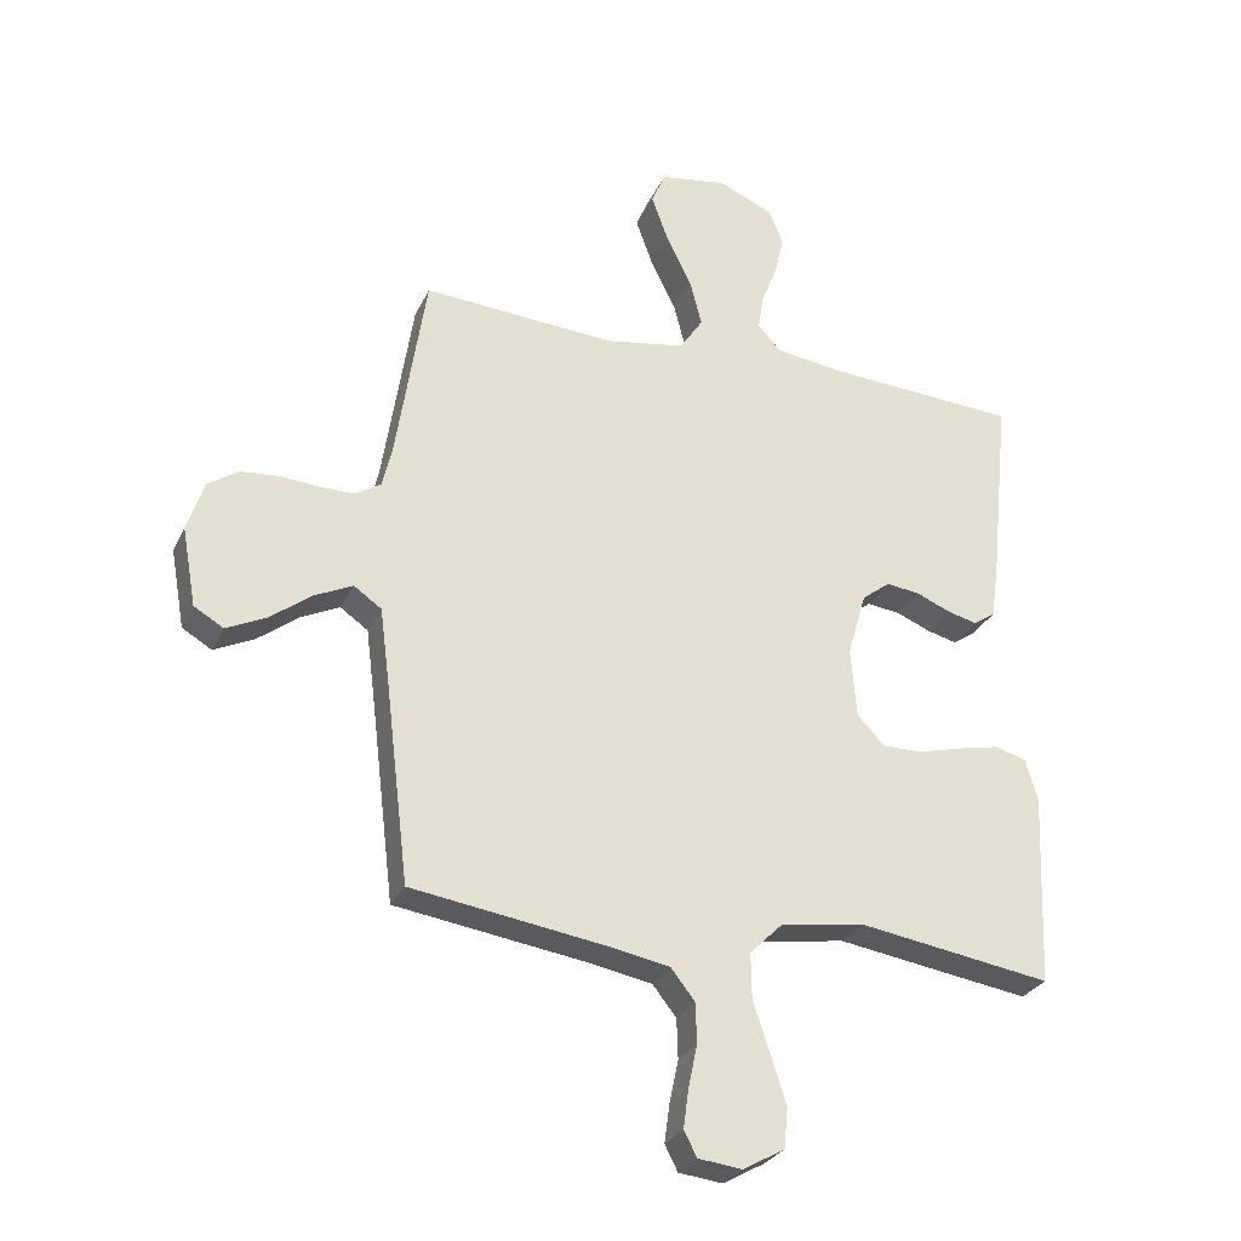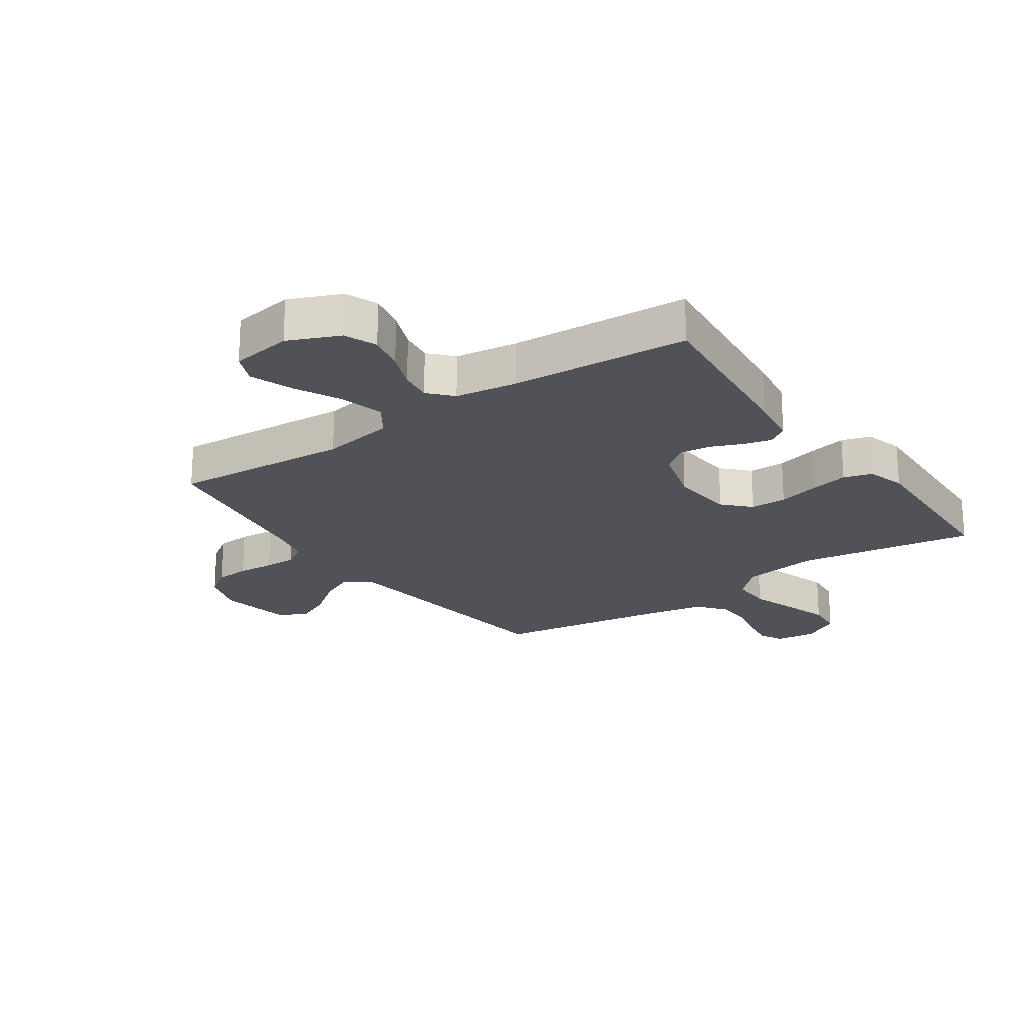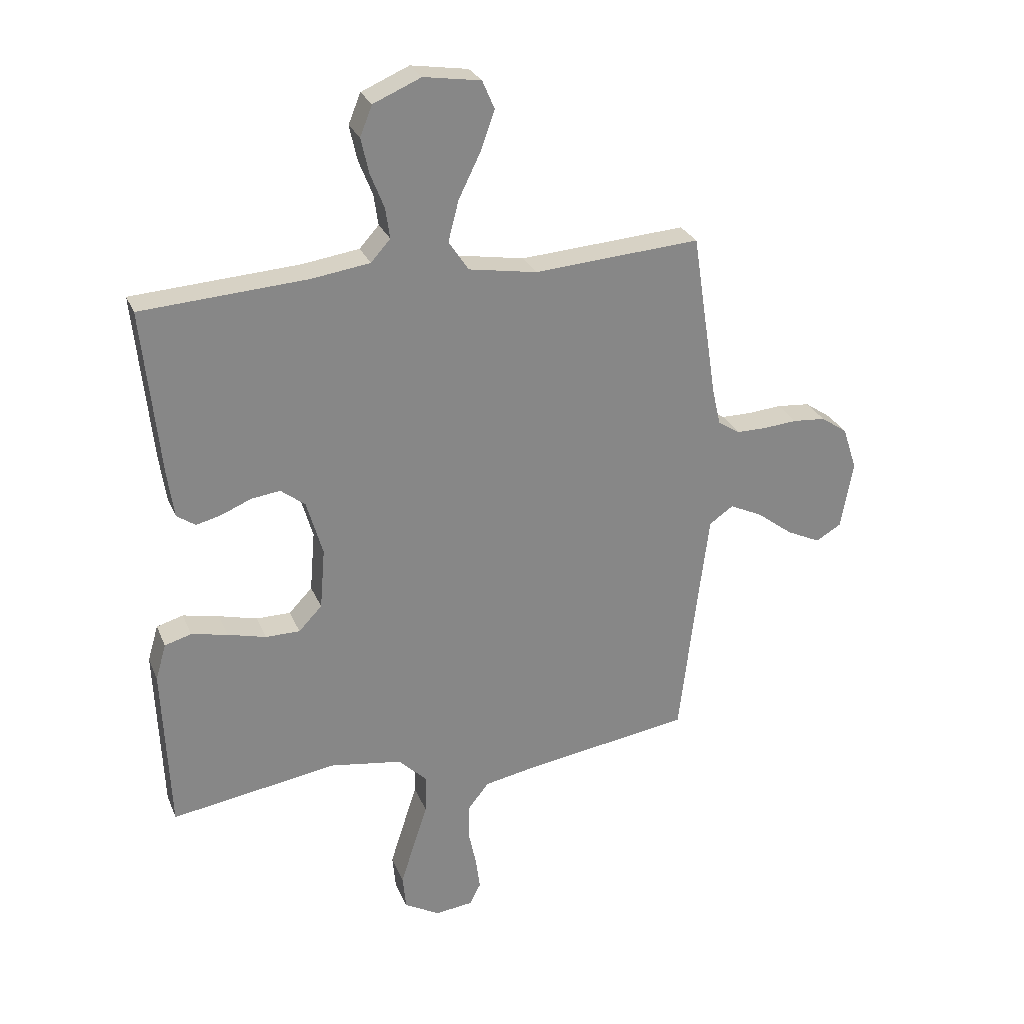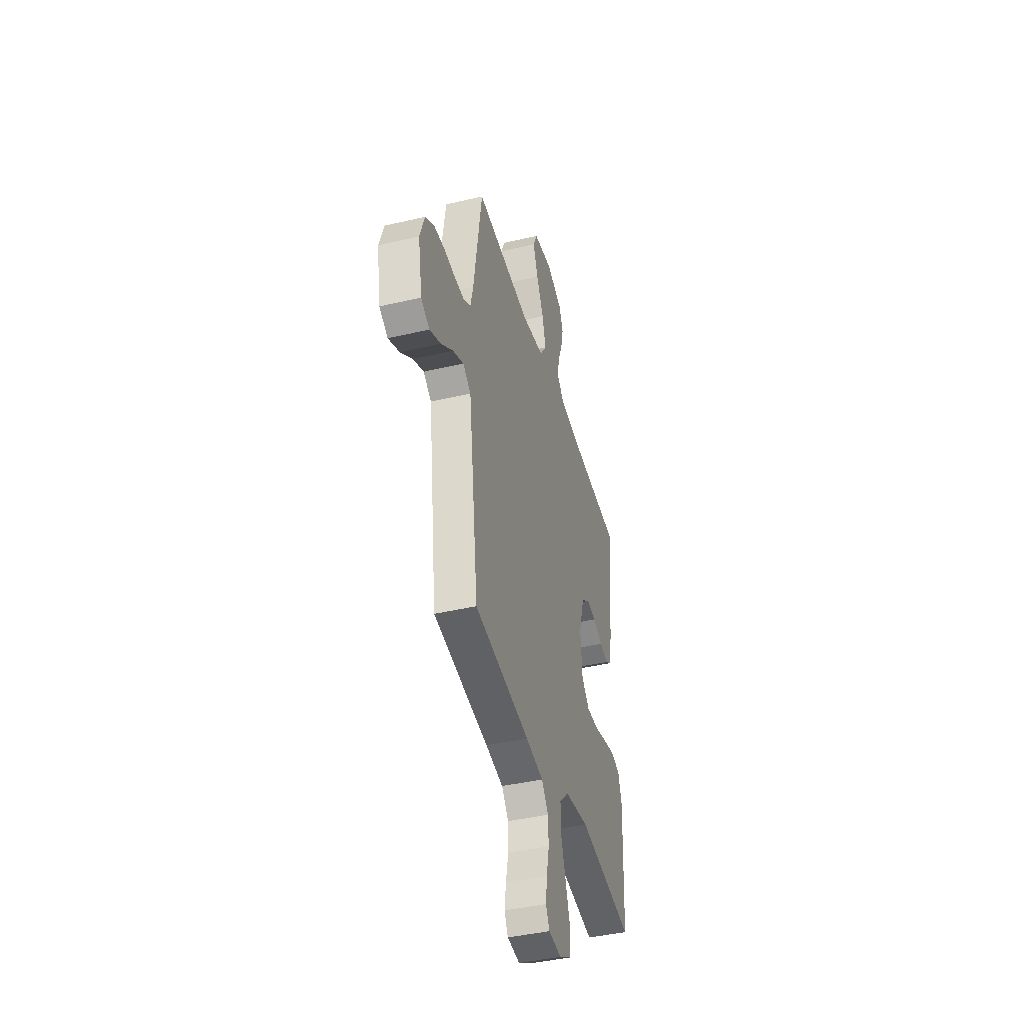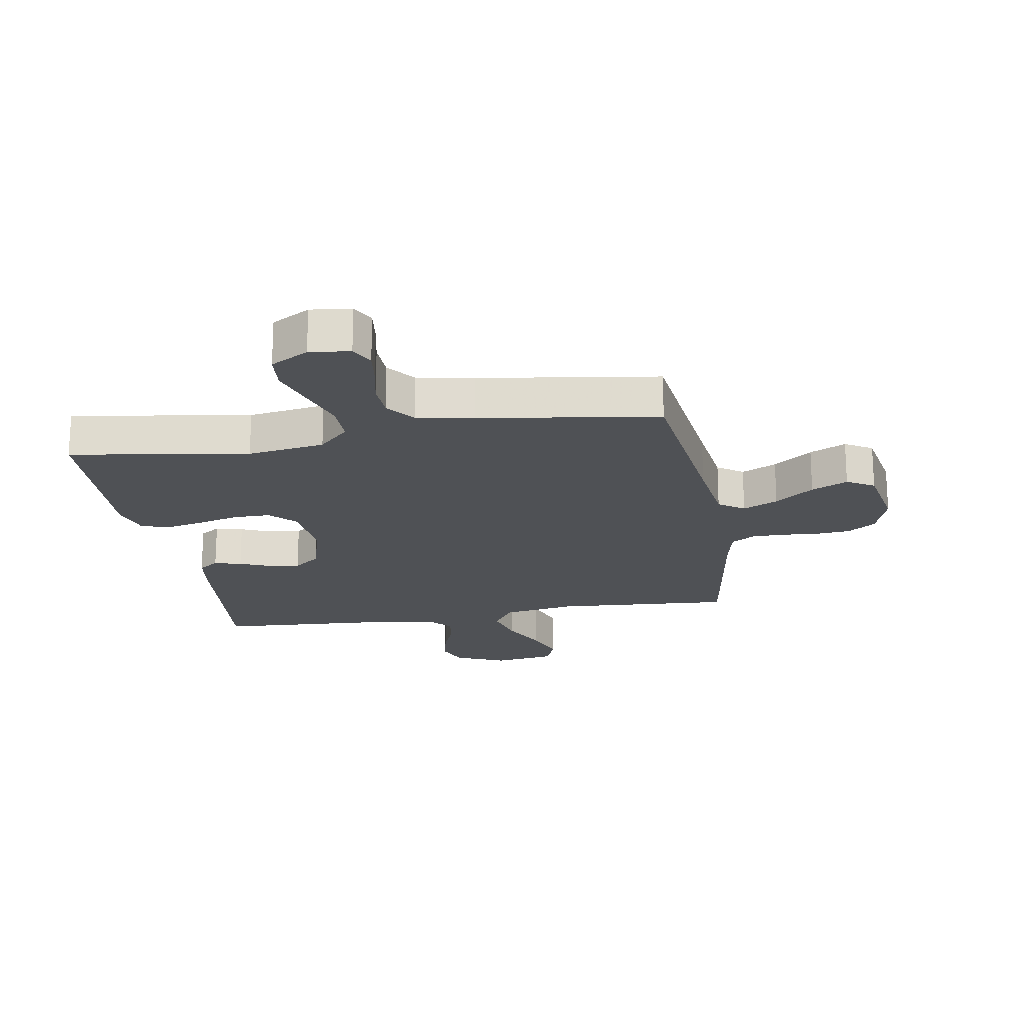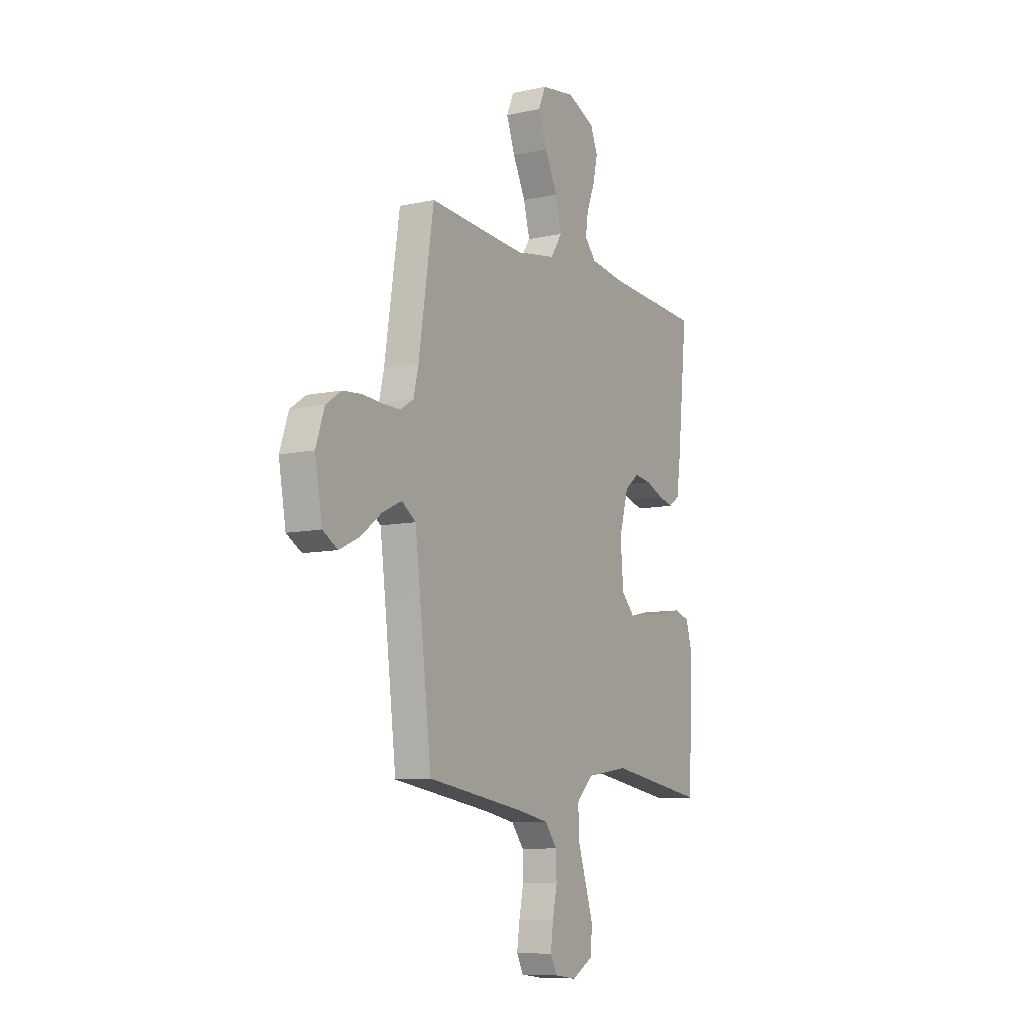
<metadata>
{"format":"obj","ext":"obj","renderer":"f3d","projection":"perspective","resolution":1024,"background":"white","views":[{"elev":-28.4,"azim":-21.2,"up":"+Z"},{"elev":-21.6,"azim":34.8,"up":"+Y"},{"elev":27.4,"azim":160.7,"up":"+Z"},{"elev":-42.2,"azim":-74.3,"up":"+Z"},{"elev":-19.8,"azim":-170.3,"up":"+Y"},{"elev":-9.2,"azim":-60.0,"up":"+Z"}]}
</metadata>
<code>
v -0.5 0.07 -0.5
v -0.536 0.07 -0.2
v -0.552 0.07 -0.074
v -0.595 0.07 -0.044
v -0.654 0.07 -0.072
v -0.719 0.07 -0.121
v -0.78 0.07 -0.15
v -0.826 0.07 -0.123
v -0.848 0.07 0
v -0.822 0.07 0.078
v -0.775 0.07 0.11
v -0.716 0.07 0.115
v -0.655 0.07 0.11
v -0.601 0.07 0.11
v -0.561 0.07 0.135
v -0.546 0.07 0.2
v -0.5 0.07 0.5
v -0.2 0.07 0.479
v -0.077 0.07 0.5
v -0.041 0.07 0.554
v -0.06 0.07 0.627
v -0.099 0.07 0.706
v -0.125 0.07 0.778
v -0.103 0.07 0.829
v 0 0.07 0.845
v 0.086 0.07 0.808
v 0.108 0.07 0.754
v 0.094 0.07 0.691
v 0.069 0.07 0.628
v 0.061 0.07 0.573
v 0.096 0.07 0.534
v 0.2 0.07 0.519
v 0.5 0.07 0.5
v 0.469 0.07 0.2
v 0.457 0.07 0.116
v 0.423 0.07 0.093
v 0.377 0.07 0.105
v 0.324 0.07 0.127
v 0.272 0.07 0.134
v 0.228 0.07 0.1
v 0.199 0.07 0
v 0.208 0.07 -0.109
v 0.25 0.07 -0.153
v 0.312 0.07 -0.153
v 0.381 0.07 -0.135
v 0.446 0.07 -0.121
v 0.494 0.07 -0.135
v 0.513 0.07 -0.2
v 0.5 0.07 -0.5
v 0.2 0.07 -0.453
v 0.07 0.07 -0.473
v 0.019 0.07 -0.523
v 0.02 0.07 -0.593
v 0.046 0.07 -0.672
v 0.07 0.07 -0.747
v 0.064 0.07 -0.809
v 0 0.07 -0.845
v -0.068 0.07 -0.837
v -0.088 0.07 -0.798
v -0.08 0.07 -0.739
v -0.066 0.07 -0.672
v -0.068 0.07 -0.61
v -0.105 0.07 -0.563
v -0.2 0.07 -0.545
v -0.5 0 -0.5
v -0.536 0 -0.2
v -0.552 0 -0.074
v -0.595 0 -0.044
v -0.654 0 -0.072
v -0.719 0 -0.121
v -0.78 0 -0.15
v -0.826 0 -0.123
v -0.848 0 0
v -0.822 0 0.078
v -0.775 0 0.11
v -0.716 0 0.115
v -0.655 0 0.11
v -0.601 0 0.11
v -0.561 0 0.135
v -0.546 0 0.2
v -0.5 0 0.5
v -0.2 0 0.479
v -0.077 0 0.5
v -0.041 0 0.554
v -0.06 0 0.627
v -0.099 0 0.706
v -0.125 0 0.778
v -0.103 0 0.829
v 0 0 0.845
v 0.086 0 0.808
v 0.108 0 0.754
v 0.094 0 0.691
v 0.069 0 0.628
v 0.061 0 0.573
v 0.096 0 0.534
v 0.2 0 0.519
v 0.5 0 0.5
v 0.469 0 0.2
v 0.457 0 0.116
v 0.423 0 0.093
v 0.377 0 0.105
v 0.324 0 0.127
v 0.272 0 0.134
v 0.228 0 0.1
v 0.199 0 0
v 0.208 0 -0.109
v 0.25 0 -0.153
v 0.312 0 -0.153
v 0.381 0 -0.135
v 0.446 0 -0.121
v 0.494 0 -0.135
v 0.513 0 -0.2
v 0.5 0 -0.5
v 0.2 0 -0.453
v 0.07 0 -0.473
v 0.019 0 -0.523
v 0.02 0 -0.593
v 0.046 0 -0.672
v 0.07 0 -0.747
v 0.064 0 -0.809
v 0 0 -0.845
v -0.068 0 -0.837
v -0.088 0 -0.798
v -0.08 0 -0.739
v -0.066 0 -0.672
v -0.068 0 -0.61
v -0.105 0 -0.563
v -0.2 0 -0.545
f 59 60 61
f 58 59 61
f 57 58 61
f 56 57 61
f 55 56 61
f 54 55 61
f 53 54 61
f 52 53 61 62
f 48 49 50
f 47 48 50
f 46 47 50
f 45 46 50
f 44 45 50
f 43 44 50 51
f 42 43 51 52
f 36 37 38
f 35 36 38
f 34 35 38
f 33 34 38
f 32 33 38
f 31 32 38 39
f 30 31 39 40
f 27 28 29
f 26 27 29
f 25 26 29
f 24 25 29
f 23 24 29
f 22 23 29
f 21 22 29
f 20 21 29 30
f 30 40 41
f 20 30 41
f 19 20 41
f 16 17 18
f 52 62 63
f 42 52 63
f 41 42 63
f 19 41 63
f 18 19 63
f 16 18 63
f 15 16 63
f 11 12 13
f 10 11 13
f 9 10 13
f 8 9 13
f 7 8 13
f 6 7 13
f 5 6 13
f 64 1 2
f 64 2 3
f 63 64 3
f 15 63 3
f 14 15 3
f 4 5 13 14
f 3 4 14
f 125 124 123
f 125 123 122
f 125 122 121
f 125 121 120
f 125 120 119
f 125 119 118
f 125 118 117
f 126 125 117 116
f 114 113 112
f 114 112 111
f 114 111 110
f 114 110 109
f 114 109 108
f 115 114 108 107
f 116 115 107 106
f 102 101 100
f 102 100 99
f 102 99 98
f 102 98 97
f 102 97 96
f 103 102 96 95
f 104 103 95 94
f 93 92 91
f 93 91 90
f 93 90 89
f 93 89 88
f 93 88 87
f 93 87 86
f 93 86 85
f 94 93 85 84
f 105 104 94
f 105 94 84
f 105 84 83
f 82 81 80
f 127 126 116
f 127 116 106
f 127 106 105
f 127 105 83
f 127 83 82
f 127 82 80
f 127 80 79
f 77 76 75
f 77 75 74
f 77 74 73
f 77 73 72
f 77 72 71
f 77 71 70
f 77 70 69
f 66 65 128
f 67 66 128
f 67 128 127
f 67 127 79
f 67 79 78
f 78 77 69 68
f 78 68 67
f 1 65 66 2
f 2 66 67 3
f 3 67 68 4
f 4 68 69 5
f 5 69 70 6
f 6 70 71 7
f 7 71 72 8
f 8 72 73 9
f 9 73 74 10
f 10 74 75 11
f 11 75 76 12
f 12 76 77 13
f 13 77 78 14
f 14 78 79 15
f 15 79 80 16
f 16 80 81 17
f 17 81 82 18
f 18 82 83 19
f 19 83 84 20
f 20 84 85 21
f 21 85 86 22
f 22 86 87 23
f 23 87 88 24
f 24 88 89 25
f 25 89 90 26
f 26 90 91 27
f 27 91 92 28
f 28 92 93 29
f 29 93 94 30
f 30 94 95 31
f 31 95 96 32
f 32 96 97 33
f 33 97 98 34
f 34 98 99 35
f 35 99 100 36
f 36 100 101 37
f 37 101 102 38
f 38 102 103 39
f 39 103 104 40
f 40 104 105 41
f 41 105 106 42
f 42 106 107 43
f 43 107 108 44
f 44 108 109 45
f 45 109 110 46
f 46 110 111 47
f 47 111 112 48
f 48 112 113 49
f 49 113 114 50
f 50 114 115 51
f 51 115 116 52
f 52 116 117 53
f 53 117 118 54
f 54 118 119 55
f 55 119 120 56
f 56 120 121 57
f 57 121 122 58
f 58 122 123 59
f 59 123 124 60
f 60 124 125 61
f 61 125 126 62
f 62 126 127 63
f 63 127 128 64
f 64 128 65 1

</code>
